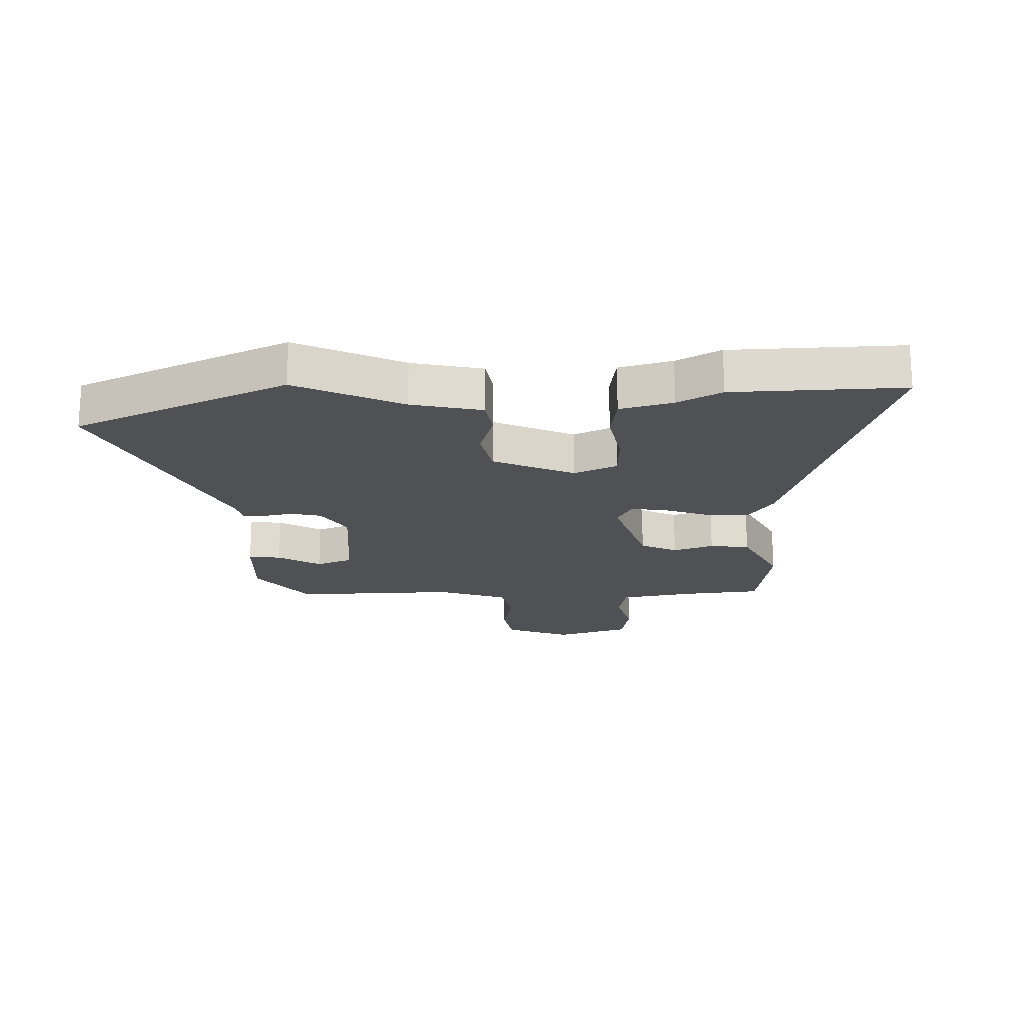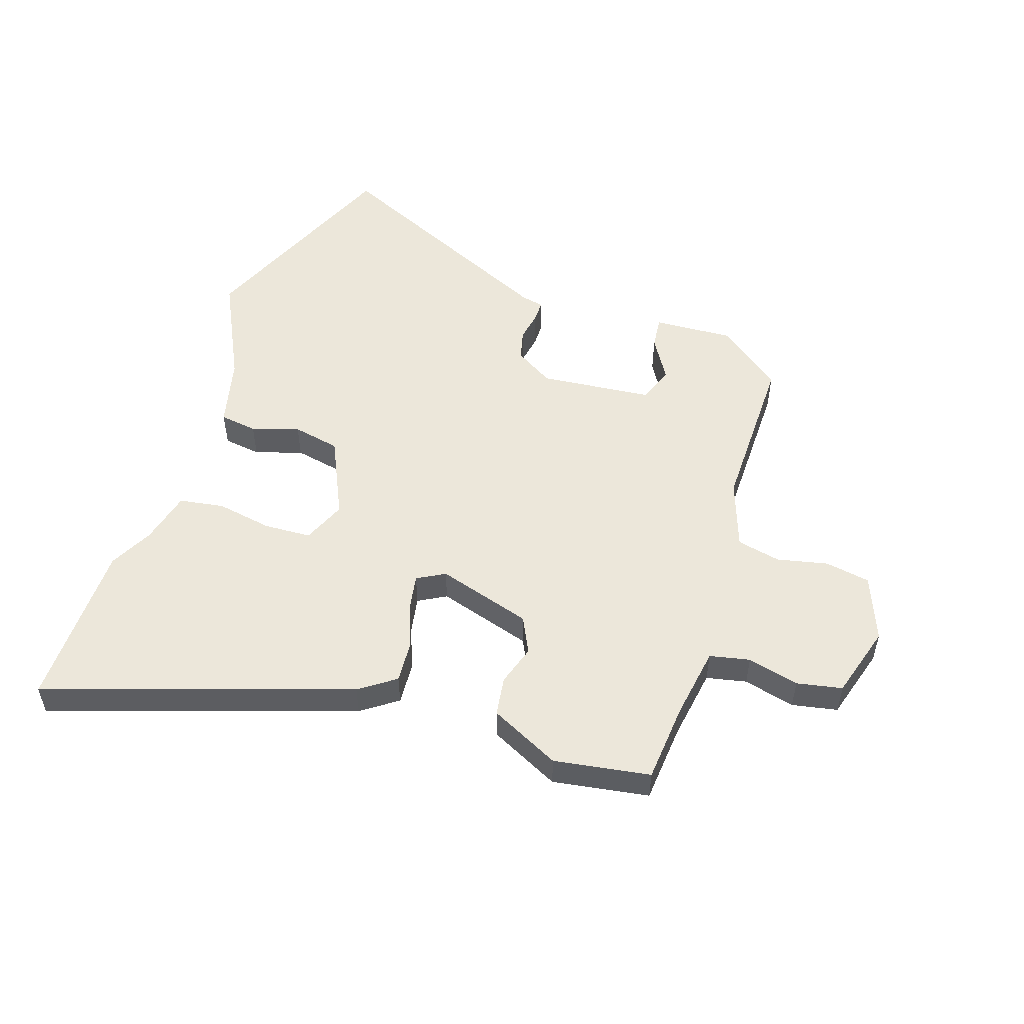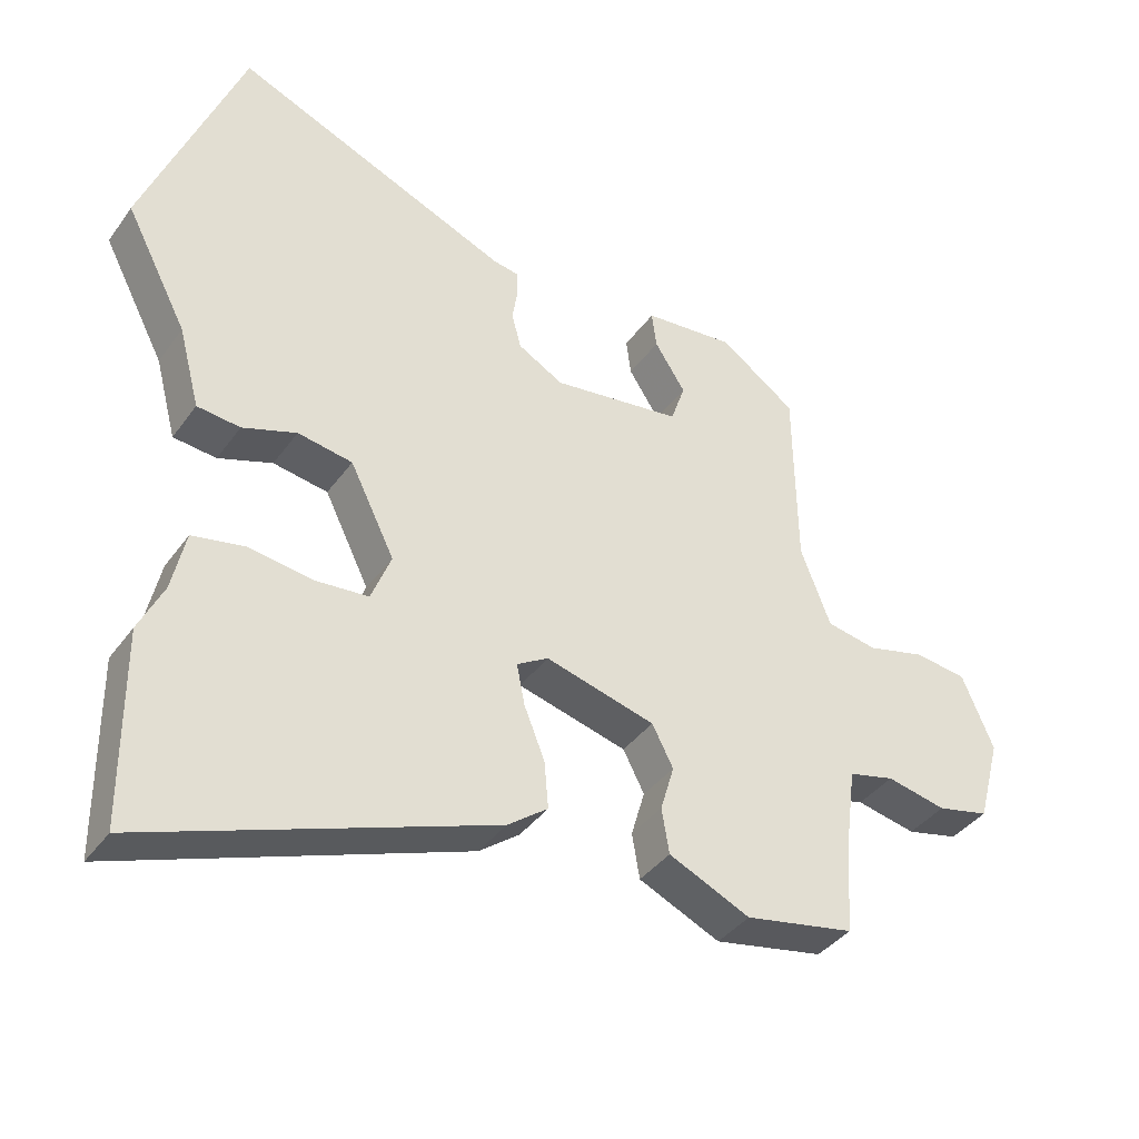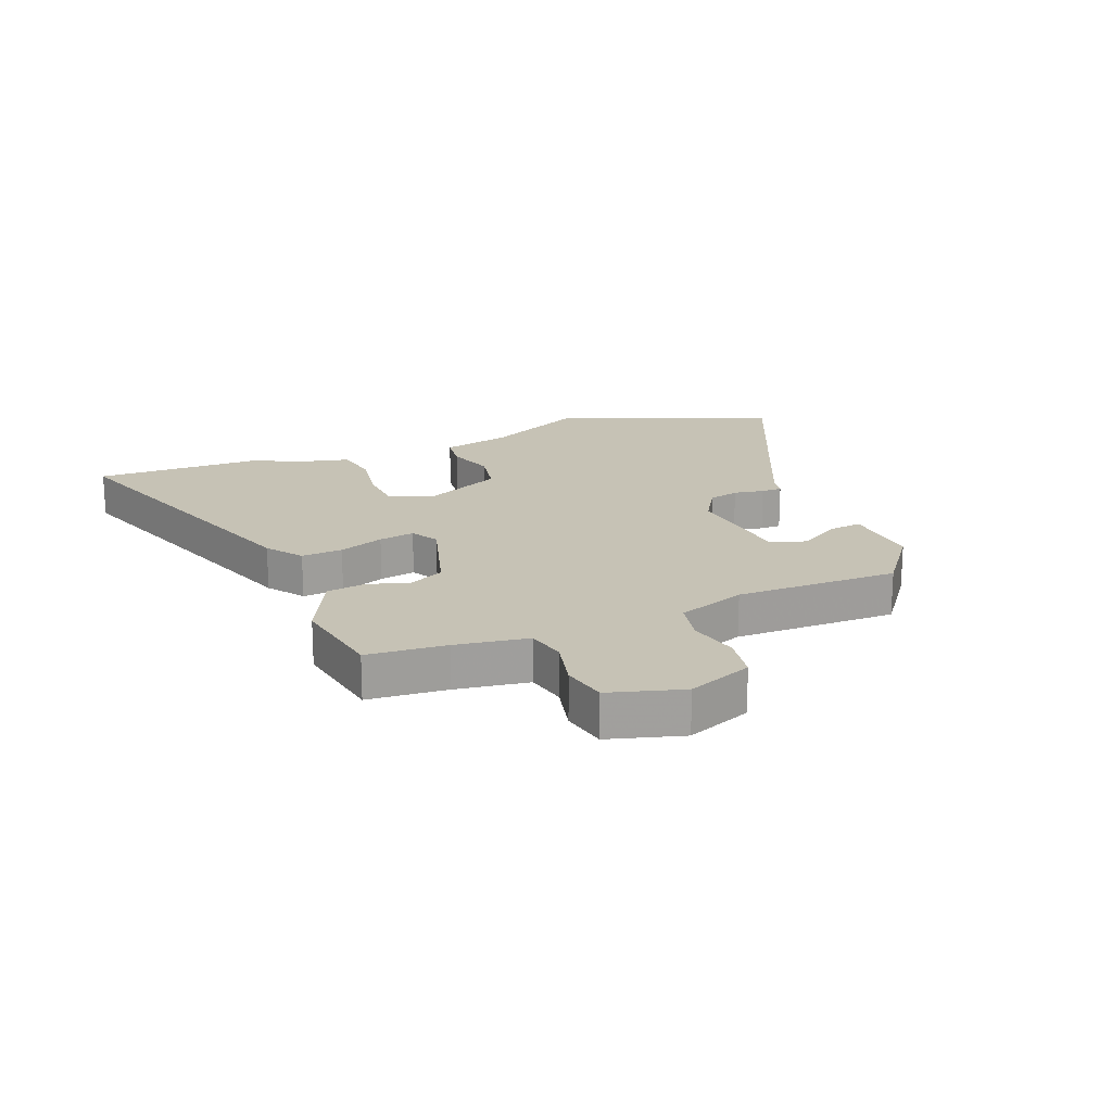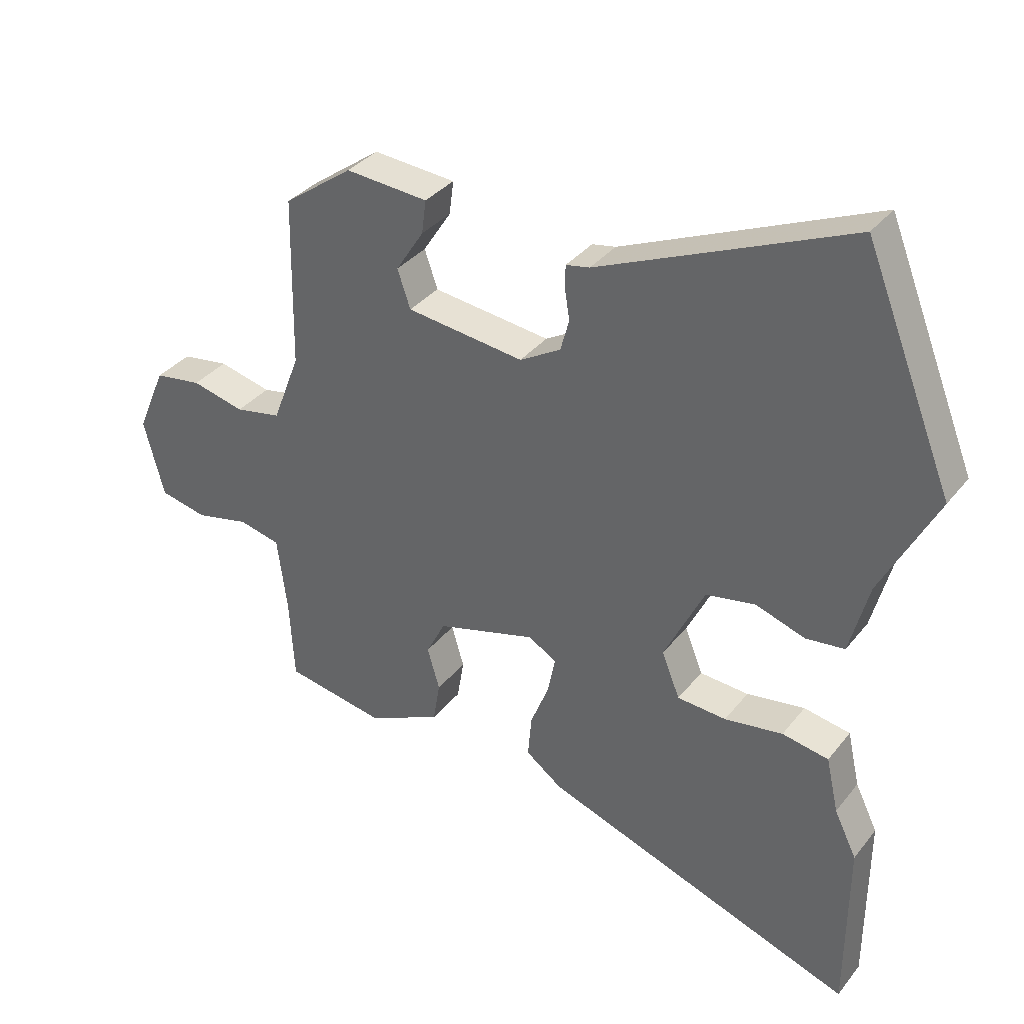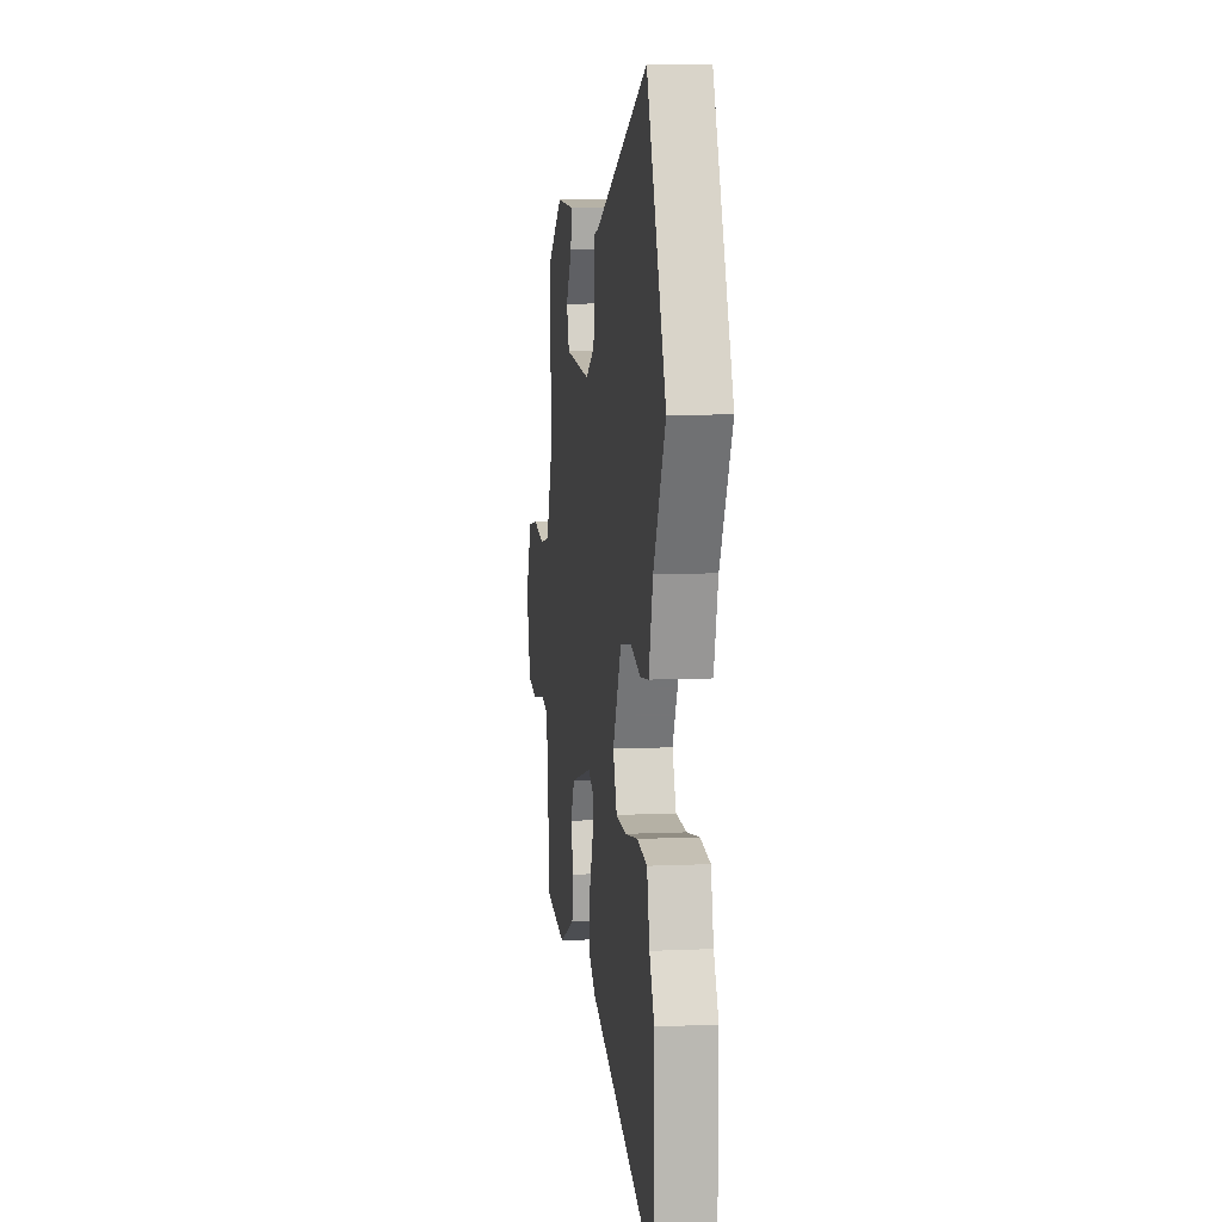
<metadata>
{"format":"obj","ext":"obj","renderer":"f3d","projection":"perspective","resolution":1024,"background":"white","views":[{"elev":-19.5,"azim":94.0,"up":"+Y"},{"elev":53.0,"azim":-160.2,"up":"+Y"},{"elev":-38.3,"azim":148.4,"up":"+Z"},{"elev":18.9,"azim":-110.8,"up":"+Y"},{"elev":34.6,"azim":32.6,"up":"+Z"},{"elev":7.5,"azim":82.5,"up":"+Z"}]}
</metadata>
<code>
v -0.526 0.07 -0.438
v -0.534 0.07 -0.305
v -0.55 0.07 -0.183
v -0.617 0.07 -0.167
v -0.704 0.07 -0.186
v -0.78 0.07 -0.169
v -0.813 0.07 -0.045
v -0.767 0.07 0.063
v -0.691 0.07 0.074
v -0.606 0.07 0.053
v -0.532 0.07 0.067
v -0.488 0.07 0.181
v -0.484 0.07 0.454
v -0.373 0.07 0.534
v -0.24 0.07 0.523
v -0.247 0.07 0.469
v -0.292 0.07 0.399
v -0.271 0.07 0.338
v -0.082 0.07 0.314
v -0.016 0.07 0.352
v -0.002 0.07 0.403
v -0.01 0.07 0.454
v -0.009 0.07 0.489
v 0.029 0.07 0.496
v 0.433 0.07 0.667
v 0.576 0.07 0.309
v 0.486 0.07 0.136
v 0.455 0.07 0.019
v 0.392 0.07 0.012
v 0.313 0.07 0.039
v 0.233 0.07 0.025
v 0.168 0.07 -0.107
v 0.197 0.07 -0.18
v 0.276 0.07 -0.186
v 0.37 0.07 -0.172
v 0.445 0.07 -0.186
v 0.465 0.07 -0.275
v 0.501 0.07 -0.349
v 0.499 0.07 -0.632
v -0.007 0.07 -0.45
v -0.066 0.07 -0.406
v -0.06 0.07 -0.337
v -0.03 0.07 -0.262
v -0.018 0.07 -0.202
v -0.064 0.07 -0.175
v -0.224 0.07 -0.219
v -0.255 0.07 -0.279
v -0.235 0.07 -0.347
v -0.246 0.07 -0.413
v -0.365 0.07 -0.468
v -0.526 0 -0.438
v -0.534 0 -0.305
v -0.55 0 -0.183
v -0.617 0 -0.167
v -0.704 0 -0.186
v -0.78 0 -0.169
v -0.813 0 -0.045
v -0.767 0 0.063
v -0.691 0 0.074
v -0.606 0 0.053
v -0.532 0 0.067
v -0.488 0 0.181
v -0.484 0 0.454
v -0.373 0 0.534
v -0.24 0 0.523
v -0.247 0 0.469
v -0.292 0 0.399
v -0.271 0 0.338
v -0.082 0 0.314
v -0.016 0 0.352
v -0.002 0 0.403
v -0.01 0 0.454
v -0.009 0 0.489
v 0.029 0 0.496
v 0.433 0 0.667
v 0.576 0 0.309
v 0.486 0 0.136
v 0.455 0 0.019
v 0.392 0 0.012
v 0.313 0 0.039
v 0.233 0 0.025
v 0.168 0 -0.107
v 0.197 0 -0.18
v 0.276 0 -0.186
v 0.37 0 -0.172
v 0.445 0 -0.186
v 0.465 0 -0.275
v 0.501 0 -0.349
v 0.499 0 -0.632
v -0.007 0 -0.45
v -0.066 0 -0.406
v -0.06 0 -0.337
v -0.03 0 -0.262
v -0.018 0 -0.202
v -0.064 0 -0.175
v -0.224 0 -0.219
v -0.255 0 -0.279
v -0.235 0 -0.347
v -0.246 0 -0.413
v -0.365 0 -0.468
f 47 48 49 50
f 46 47 50 1
f 40 41 42 43
f 40 43 44
f 37 38 39 40
f 37 40 44
f 34 35 36 37
f 33 34 37 44
f 32 33 44 45
f 27 28 29 30
f 27 30 31
f 24 25 26 27
f 24 27 31
f 21 22 23 24
f 20 21 24 31
f 19 20 31 32
f 14 15 16 17
f 12 13 14 17
f 11 12 17 18
f 7 8 9 10
f 7 10 11
f 4 5 6 7
f 3 4 7 11
f 2 3 11 18
f 46 1 2 18
f 32 45 46
f 18 19 32 46
f 100 99 98 97
f 51 100 97 96
f 93 92 91 90
f 94 93 90
f 90 89 88 87
f 94 90 87
f 87 86 85 84
f 94 87 84 83
f 95 94 83 82
f 80 79 78 77
f 81 80 77
f 77 76 75 74
f 81 77 74
f 74 73 72 71
f 81 74 71 70
f 82 81 70 69
f 67 66 65 64
f 67 64 63 62
f 68 67 62 61
f 60 59 58 57
f 61 60 57
f 57 56 55 54
f 61 57 54 53
f 68 61 53 52
f 68 52 51 96
f 96 95 82
f 96 82 69 68
f 1 51 52 2
f 2 52 53 3
f 3 53 54 4
f 4 54 55 5
f 5 55 56 6
f 6 56 57 7
f 7 57 58 8
f 8 58 59 9
f 9 59 60 10
f 10 60 61 11
f 11 61 62 12
f 12 62 63 13
f 13 63 64 14
f 14 64 65 15
f 15 65 66 16
f 16 66 67 17
f 17 67 68 18
f 18 68 69 19
f 19 69 70 20
f 20 70 71 21
f 21 71 72 22
f 22 72 73 23
f 23 73 74 24
f 24 74 75 25
f 25 75 76 26
f 26 76 77 27
f 27 77 78 28
f 28 78 79 29
f 29 79 80 30
f 30 80 81 31
f 31 81 82 32
f 32 82 83 33
f 33 83 84 34
f 34 84 85 35
f 35 85 86 36
f 36 86 87 37
f 37 87 88 38
f 38 88 89 39
f 39 89 90 40
f 40 90 91 41
f 41 91 92 42
f 42 92 93 43
f 43 93 94 44
f 44 94 95 45
f 45 95 96 46
f 46 96 97 47
f 47 97 98 48
f 48 98 99 49
f 49 99 100 50
f 50 100 51 1

</code>
